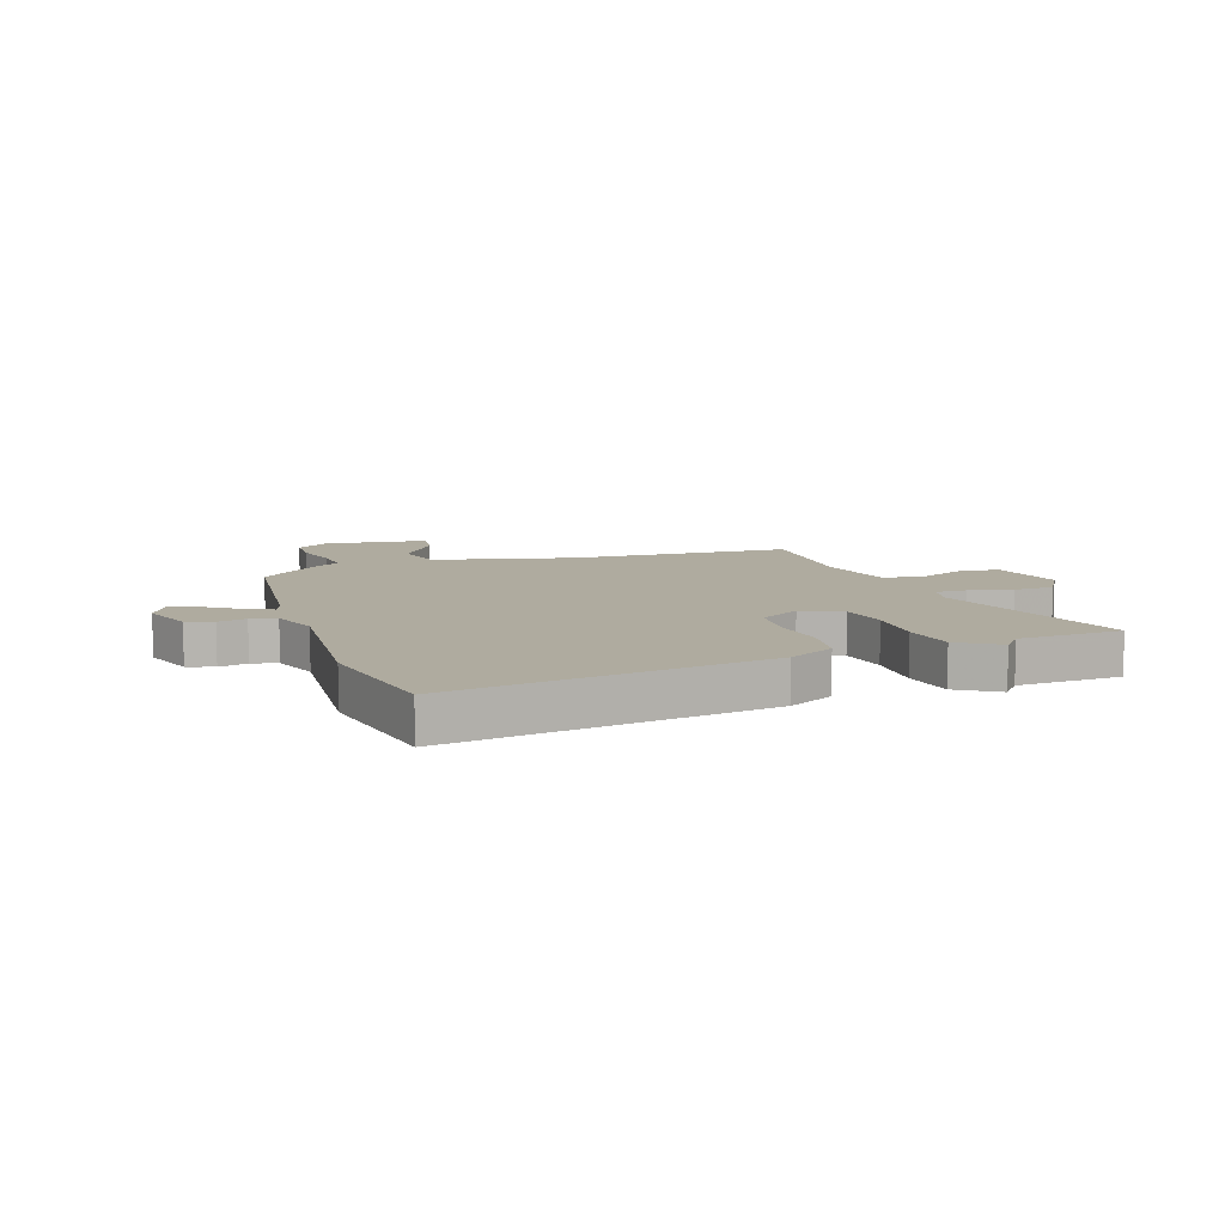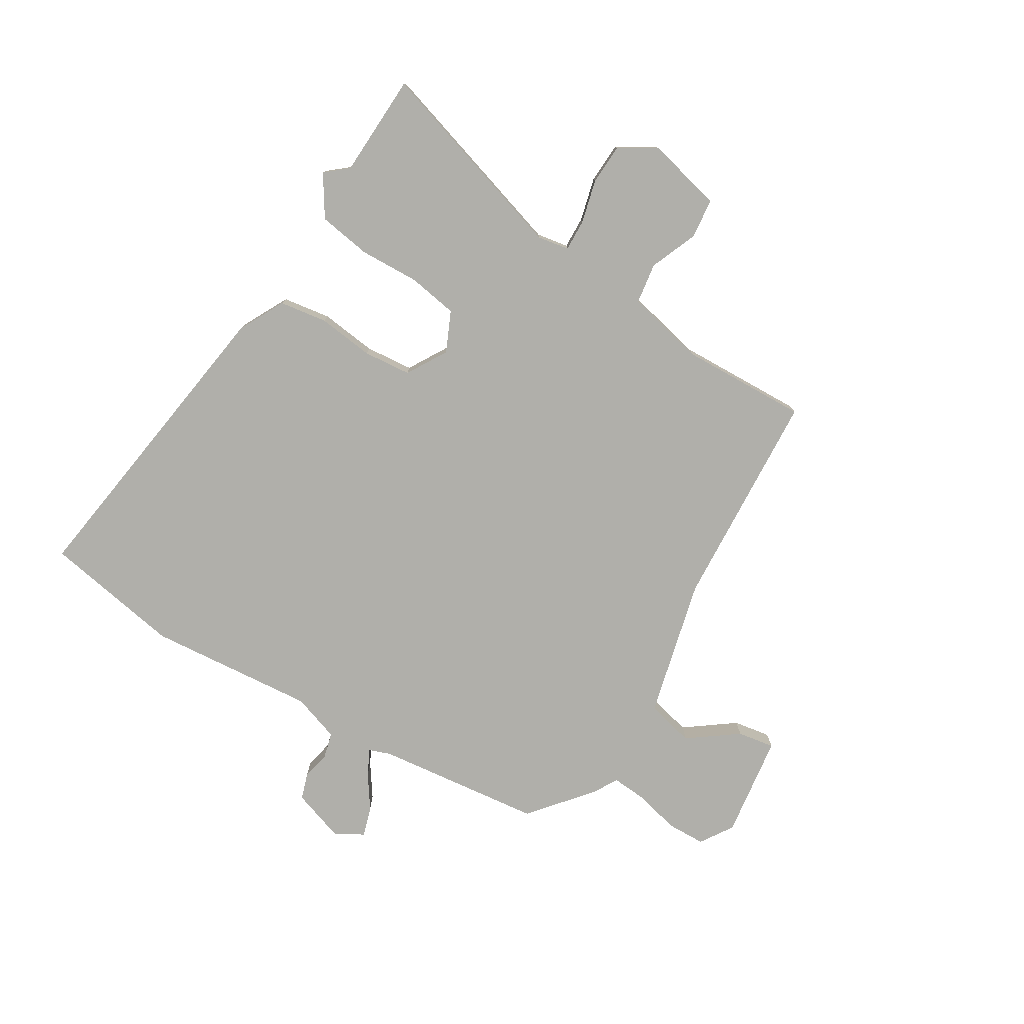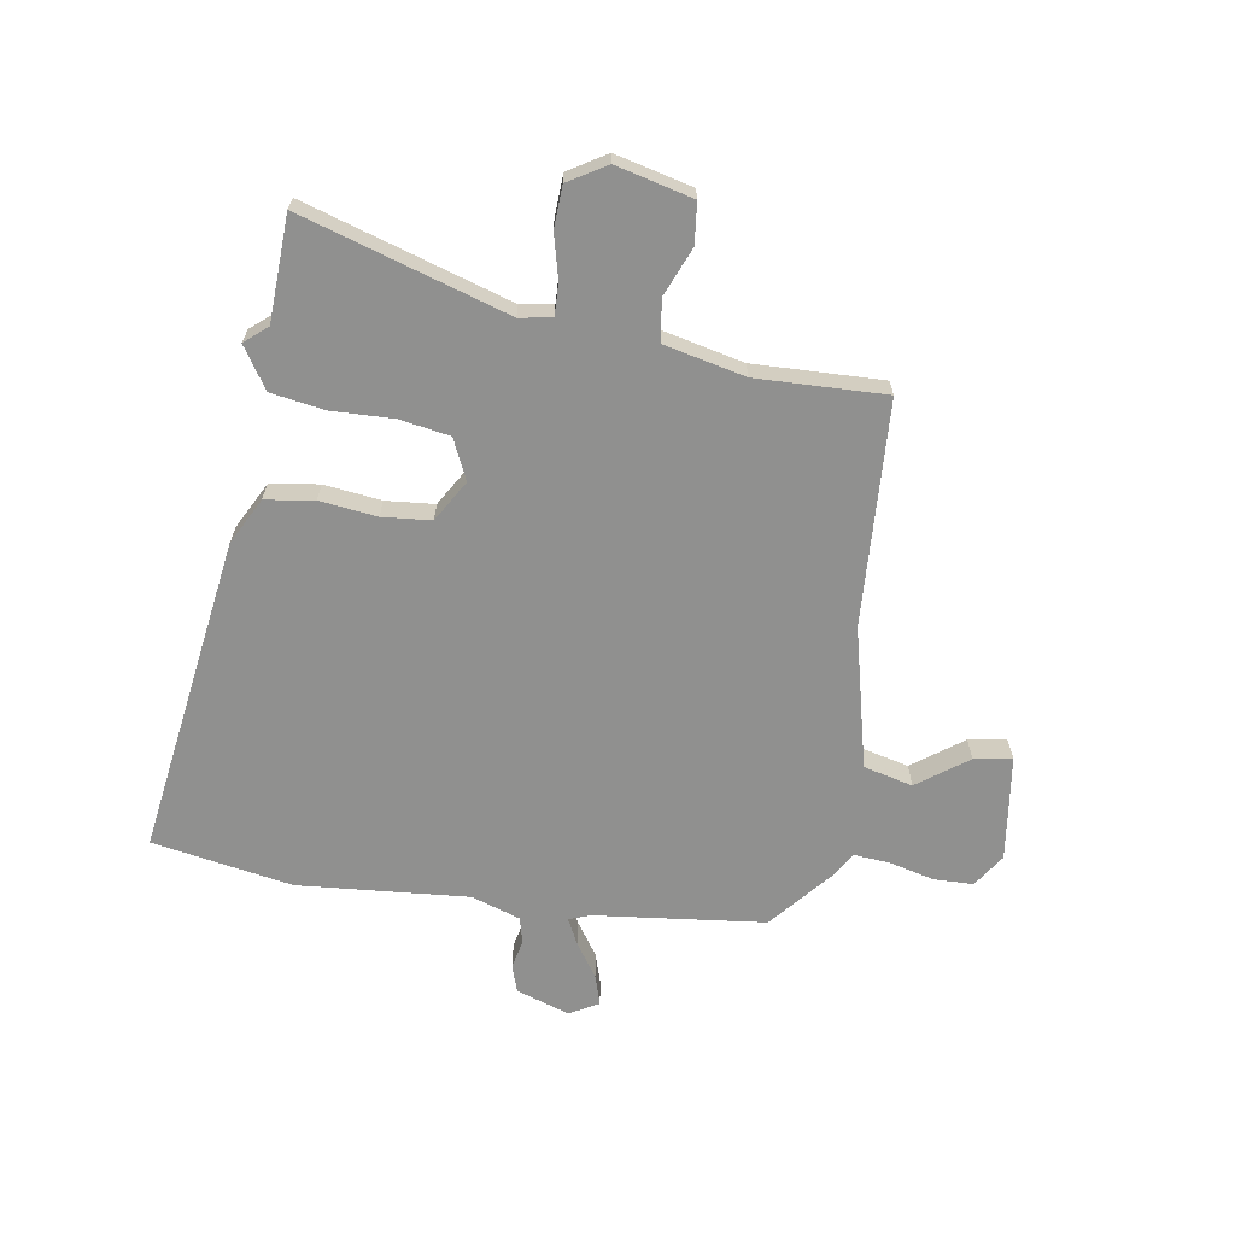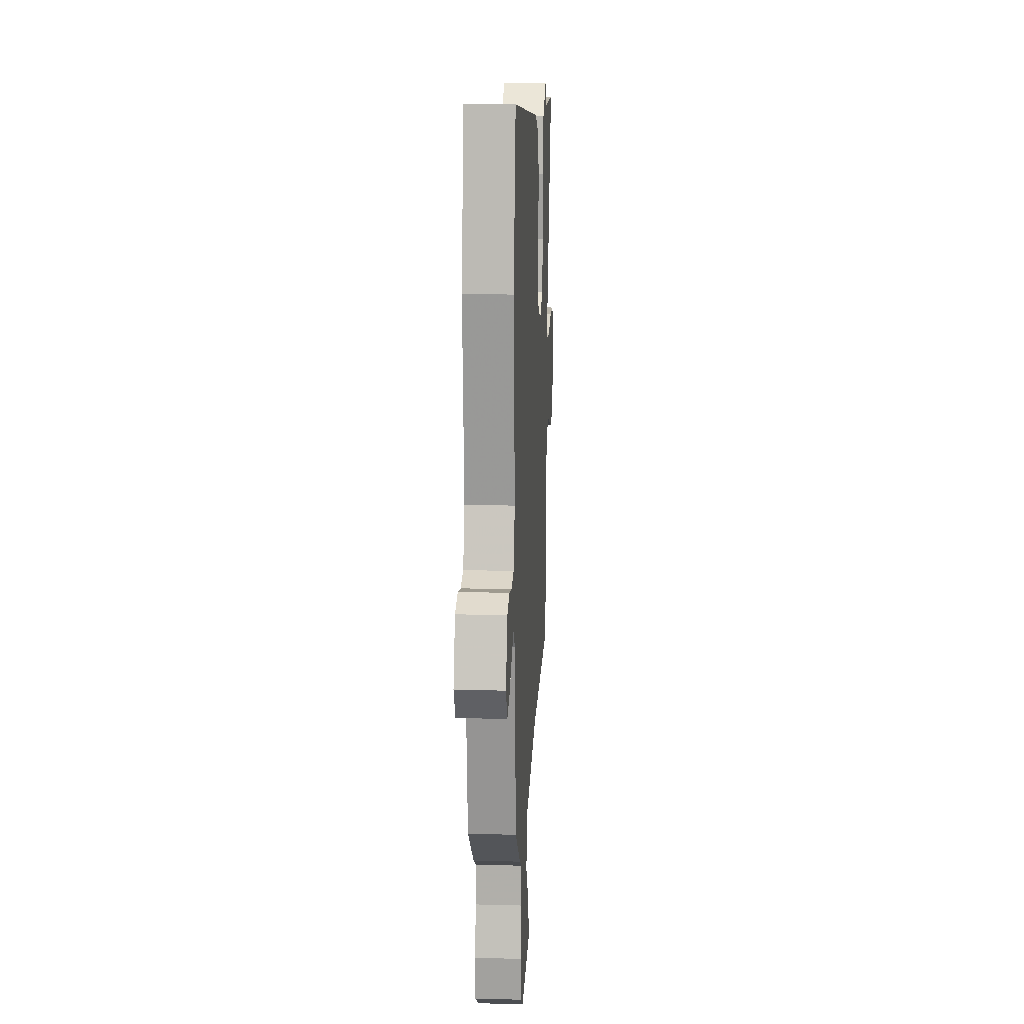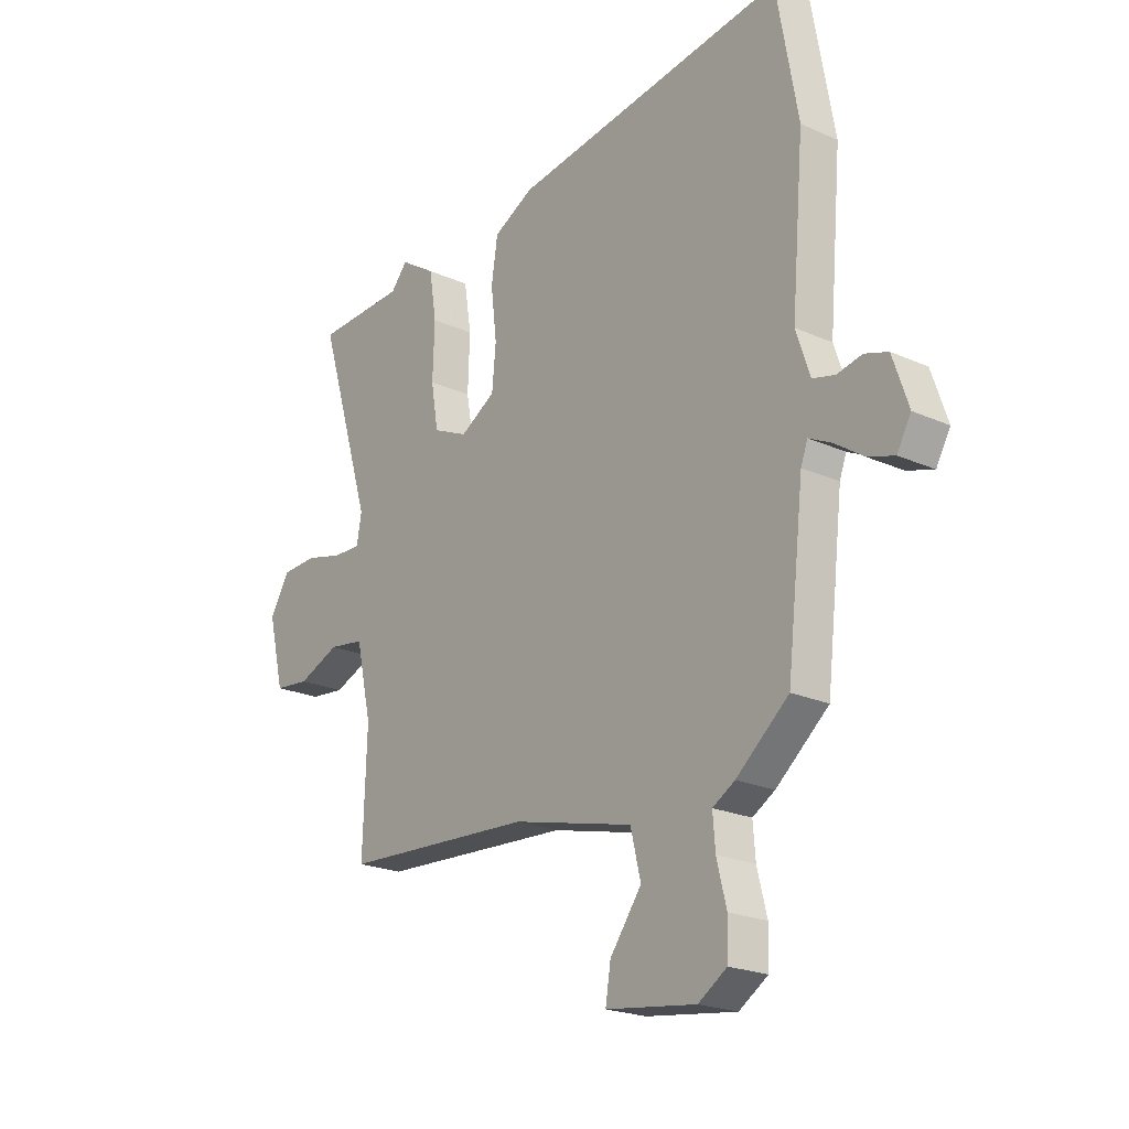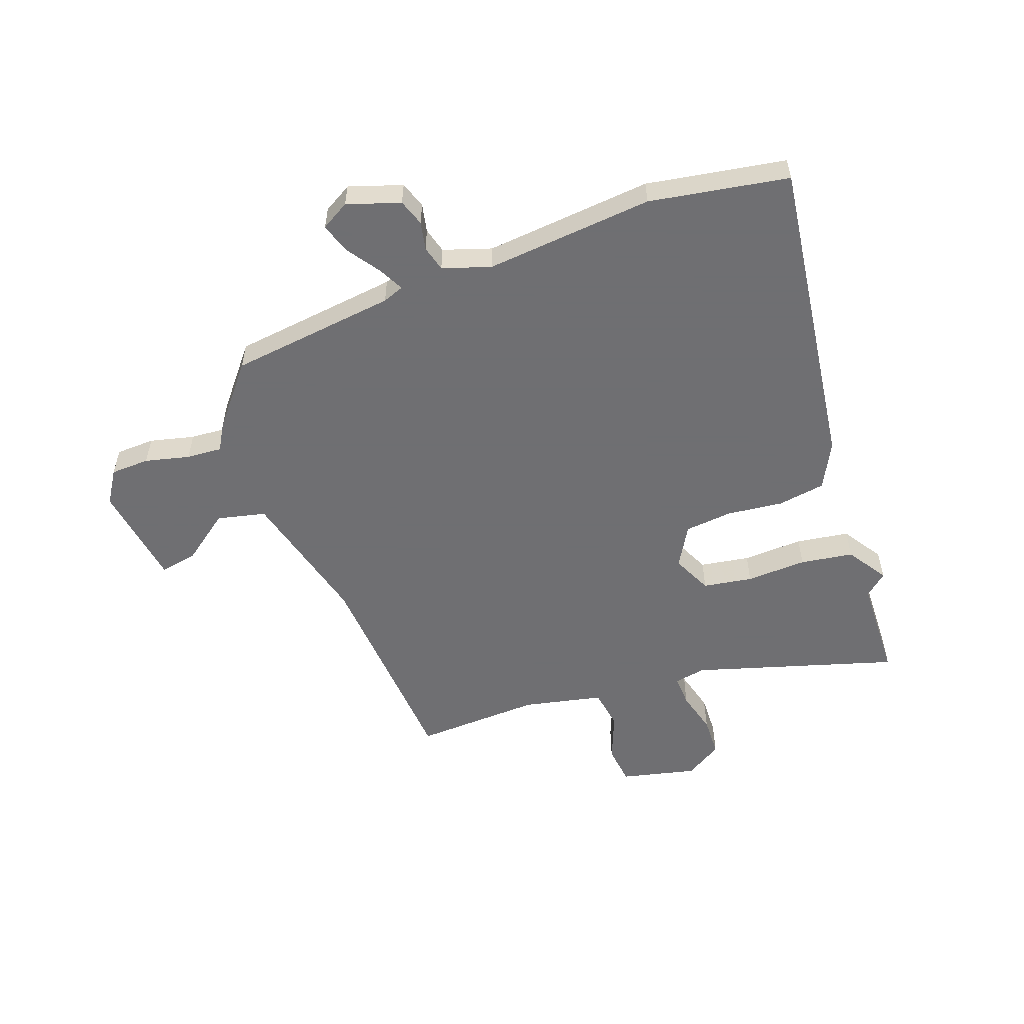
<metadata>
{"format":"obj","ext":"obj","renderer":"f3d","projection":"perspective","resolution":1024,"background":"white","views":[{"elev":9.6,"azim":-19.3,"up":"+Y"},{"elev":-78.0,"azim":58.7,"up":"+Y"},{"elev":-65.6,"azim":80.7,"up":"+Y"},{"elev":15.8,"azim":-86.7,"up":"+Z"},{"elev":-21.8,"azim":-128.3,"up":"+Z"},{"elev":-54.7,"azim":-69.6,"up":"+Y"}]}
</metadata>
<code>
v -0.525 0.07 0.359
v -0.481 0.07 0.608
v 0.085 0.07 0.528
v 0.168 0.07 0.485
v 0.181 0.07 0.399
v 0.169 0.07 0.298
v 0.177 0.07 0.212
v 0.25 0.07 0.169
v 0.322 0.07 0.202
v 0.337 0.07 0.291
v 0.333 0.07 0.4
v 0.348 0.07 0.495
v 0.421 0.07 0.542
v 0.455 0.07 0.502
v 0.641 0.07 0.495
v 0.529 0.07 0.131
v 0.539 0.07 0.074
v 0.596 0.07 0.076
v 0.674 0.07 0.096
v 0.747 0.07 0.093
v 0.788 0.07 0.026
v 0.755 0.07 -0.11
v 0.683 0.07 -0.118
v 0.597 0.07 -0.083
v 0.524 0.07 -0.094
v 0.492 0.07 -0.237
v 0.5 0.07 -0.465
v 0.104 0.07 -0.489
v -0.146 0.07 -0.551
v -0.167 0.07 -0.638
v -0.102 0.07 -0.726
v -0.091 0.07 -0.793
v -0.277 0.07 -0.819
v -0.336 0.07 -0.781
v -0.338 0.07 -0.711
v -0.318 0.07 -0.631
v -0.313 0.07 -0.567
v -0.359 0.07 -0.54
v -0.467 0.07 -0.45
v -0.502 0.07 -0.149
v -0.516 0.07 -0.111
v -0.562 0.07 -0.134
v -0.622 0.07 -0.175
v -0.676 0.07 -0.192
v -0.705 0.07 -0.141
v -0.673 0.07 -0.046
v -0.625 0.07 -0.03
v -0.574 0.07 -0.041
v -0.528 0.07 -0.029
v -0.499 0.07 0.057
v -0.525 0 0.359
v -0.481 0 0.608
v 0.085 0 0.528
v 0.168 0 0.485
v 0.181 0 0.399
v 0.169 0 0.298
v 0.177 0 0.212
v 0.25 0 0.169
v 0.322 0 0.202
v 0.337 0 0.291
v 0.333 0 0.4
v 0.348 0 0.495
v 0.421 0 0.542
v 0.455 0 0.502
v 0.641 0 0.495
v 0.529 0 0.131
v 0.539 0 0.074
v 0.596 0 0.076
v 0.674 0 0.096
v 0.747 0 0.093
v 0.788 0 0.026
v 0.755 0 -0.11
v 0.683 0 -0.118
v 0.597 0 -0.083
v 0.524 0 -0.094
v 0.492 0 -0.237
v 0.5 0 -0.465
v 0.104 0 -0.489
v -0.146 0 -0.551
v -0.167 0 -0.638
v -0.102 0 -0.726
v -0.091 0 -0.793
v -0.277 0 -0.819
v -0.336 0 -0.781
v -0.338 0 -0.711
v -0.318 0 -0.631
v -0.313 0 -0.567
v -0.359 0 -0.54
v -0.467 0 -0.45
v -0.502 0 -0.149
v -0.516 0 -0.111
v -0.562 0 -0.134
v -0.622 0 -0.175
v -0.676 0 -0.192
v -0.705 0 -0.141
v -0.673 0 -0.046
v -0.625 0 -0.03
v -0.574 0 -0.041
v -0.528 0 -0.029
v -0.499 0 0.057
f 46 47 48
f 45 46 48
f 44 45 48
f 43 44 48
f 42 43 48
f 41 42 48 49
f 40 41 49 50
f 39 40 50
f 38 39 50
f 37 38 50
f 34 35 36
f 33 34 36
f 32 33 36
f 31 32 36
f 30 31 36
f 29 30 36 37
f 2 3 4
f 1 2 4
f 50 1 4
f 37 50 4
f 29 37 4
f 28 29 4
f 22 23 24
f 21 22 24
f 20 21 24
f 19 20 24
f 18 19 24
f 17 18 24 25
f 16 17 25 26
f 14 15 16
f 14 16 26
f 13 14 26
f 12 13 26
f 11 12 26
f 10 11 26
f 4 5 6
f 28 4 6
f 28 6 7
f 27 28 7 8
f 9 10 26 27
f 8 9 27
f 98 97 96
f 98 96 95
f 98 95 94
f 98 94 93
f 98 93 92
f 99 98 92 91
f 100 99 91 90
f 100 90 89
f 100 89 88
f 100 88 87
f 86 85 84
f 86 84 83
f 86 83 82
f 86 82 81
f 86 81 80
f 87 86 80 79
f 54 53 52
f 54 52 51
f 54 51 100
f 54 100 87
f 54 87 79
f 54 79 78
f 74 73 72
f 74 72 71
f 74 71 70
f 74 70 69
f 74 69 68
f 75 74 68 67
f 76 75 67 66
f 66 65 64
f 76 66 64
f 76 64 63
f 76 63 62
f 76 62 61
f 76 61 60
f 56 55 54
f 56 54 78
f 57 56 78
f 58 57 78 77
f 77 76 60 59
f 77 59 58
f 1 51 52 2
f 2 52 53 3
f 3 53 54 4
f 4 54 55 5
f 5 55 56 6
f 6 56 57 7
f 7 57 58 8
f 8 58 59 9
f 9 59 60 10
f 10 60 61 11
f 11 61 62 12
f 12 62 63 13
f 13 63 64 14
f 14 64 65 15
f 15 65 66 16
f 16 66 67 17
f 17 67 68 18
f 18 68 69 19
f 19 69 70 20
f 20 70 71 21
f 21 71 72 22
f 22 72 73 23
f 23 73 74 24
f 24 74 75 25
f 25 75 76 26
f 26 76 77 27
f 27 77 78 28
f 28 78 79 29
f 29 79 80 30
f 30 80 81 31
f 31 81 82 32
f 32 82 83 33
f 33 83 84 34
f 34 84 85 35
f 35 85 86 36
f 36 86 87 37
f 37 87 88 38
f 38 88 89 39
f 39 89 90 40
f 40 90 91 41
f 41 91 92 42
f 42 92 93 43
f 43 93 94 44
f 44 94 95 45
f 45 95 96 46
f 46 96 97 47
f 47 97 98 48
f 48 98 99 49
f 49 99 100 50
f 50 100 51 1

</code>
